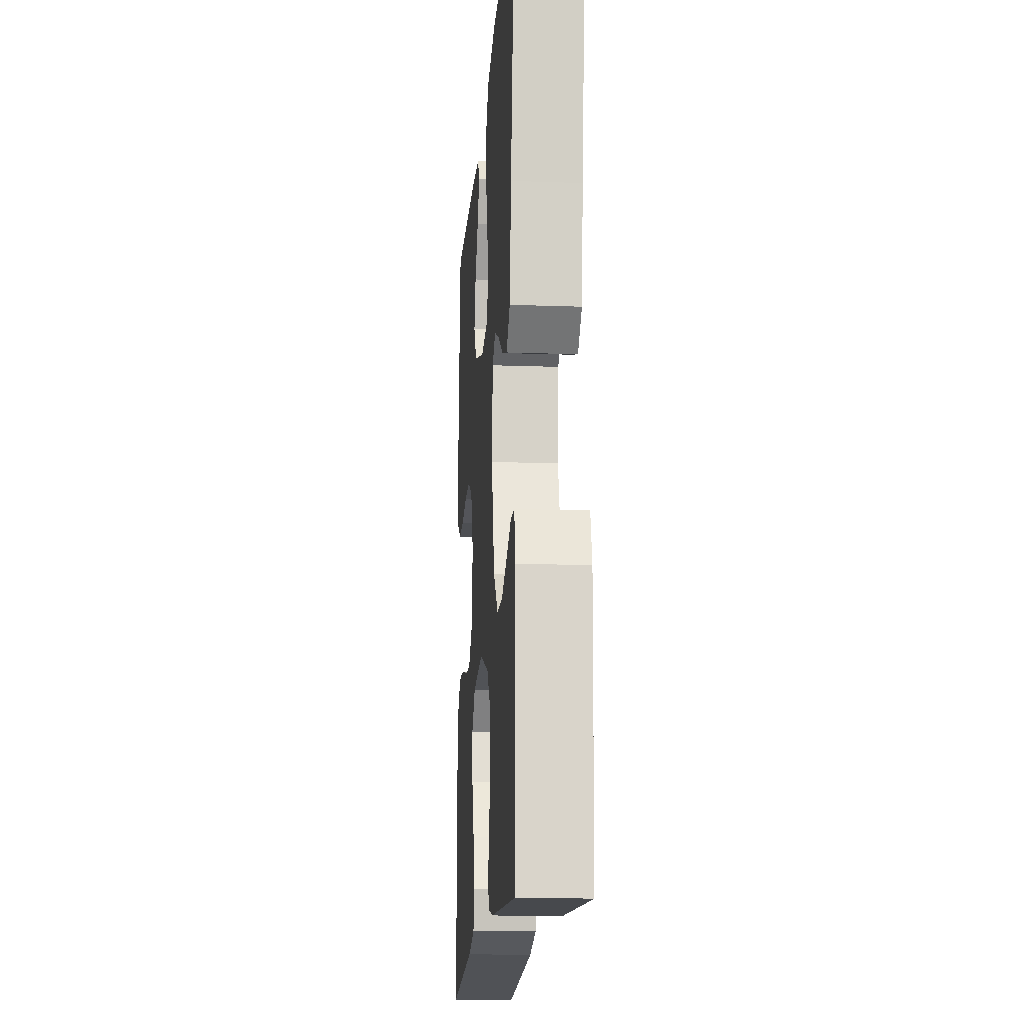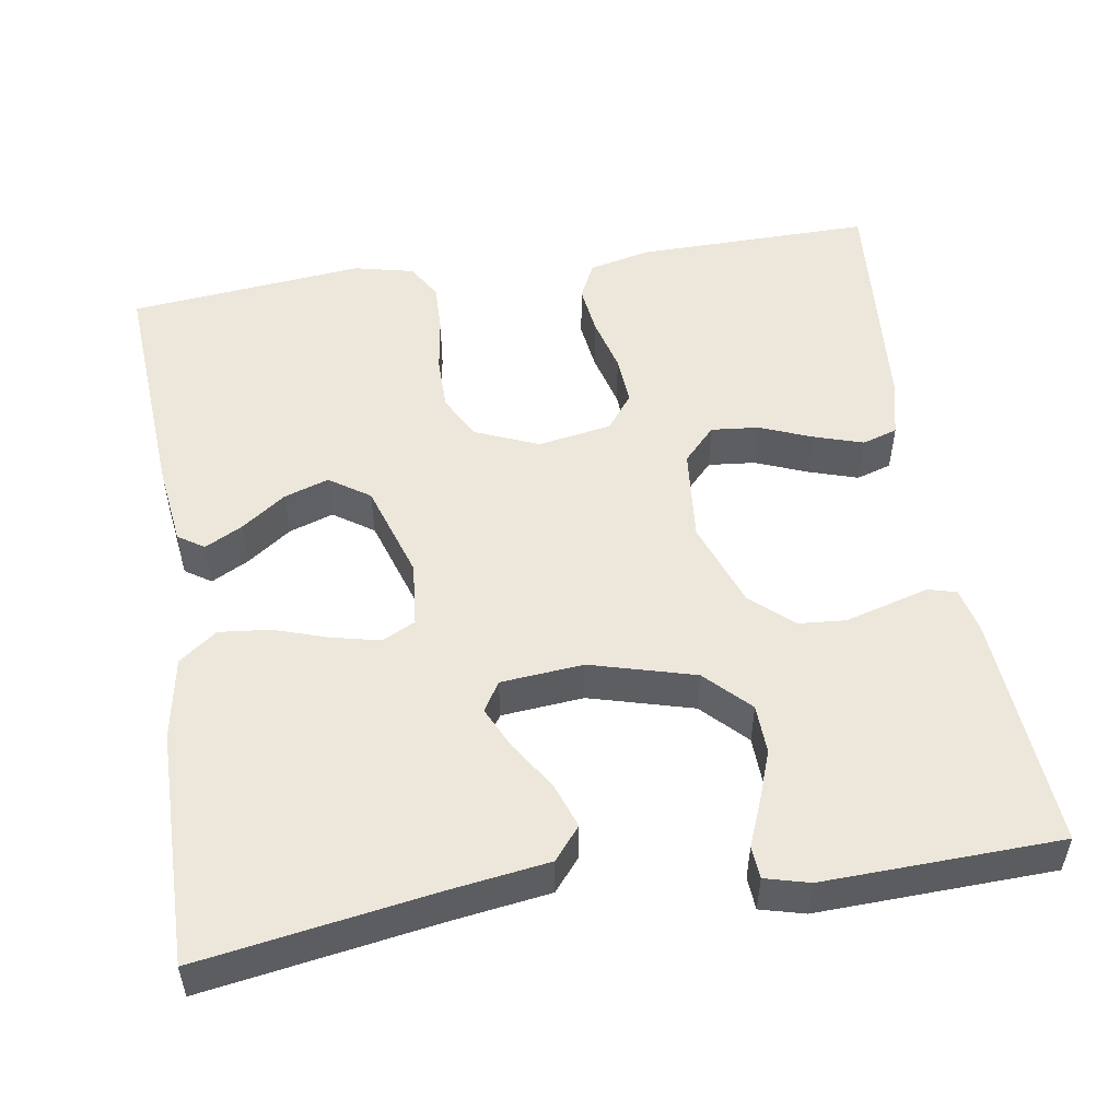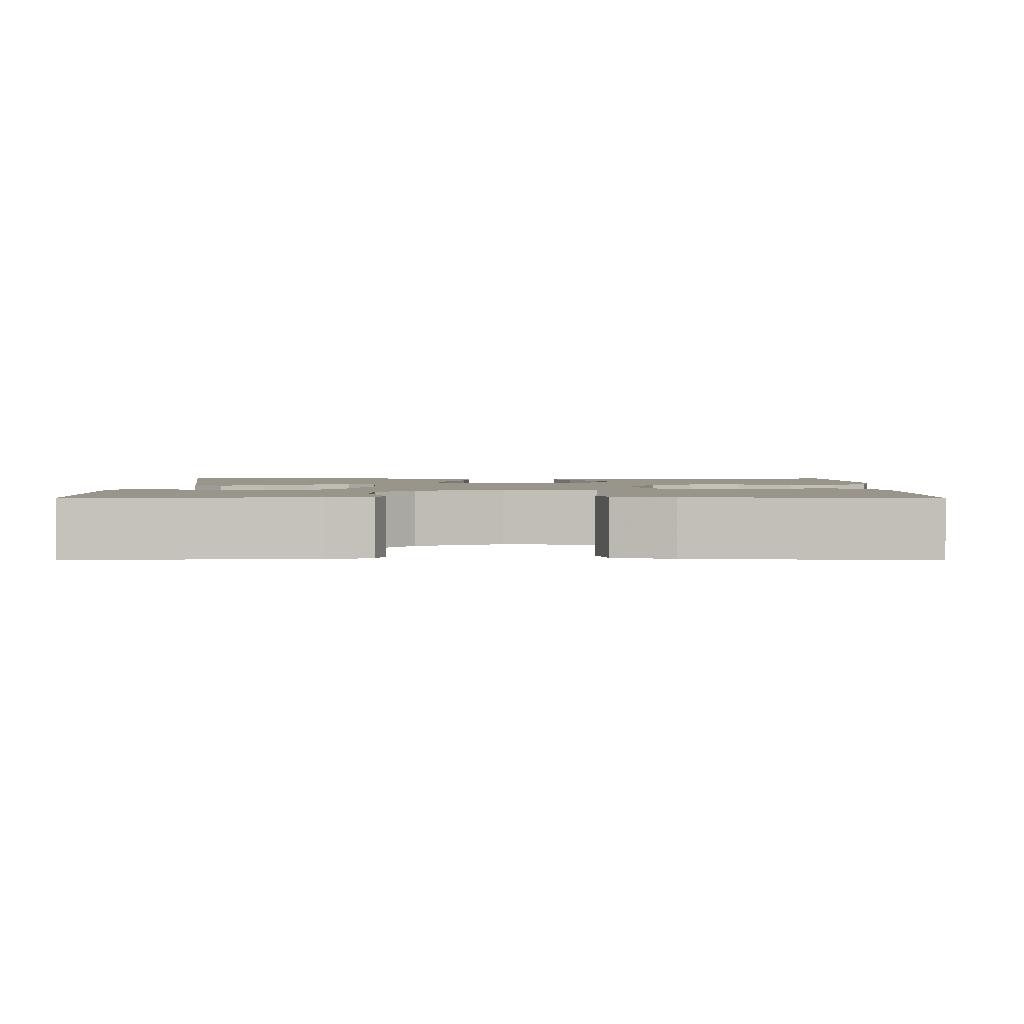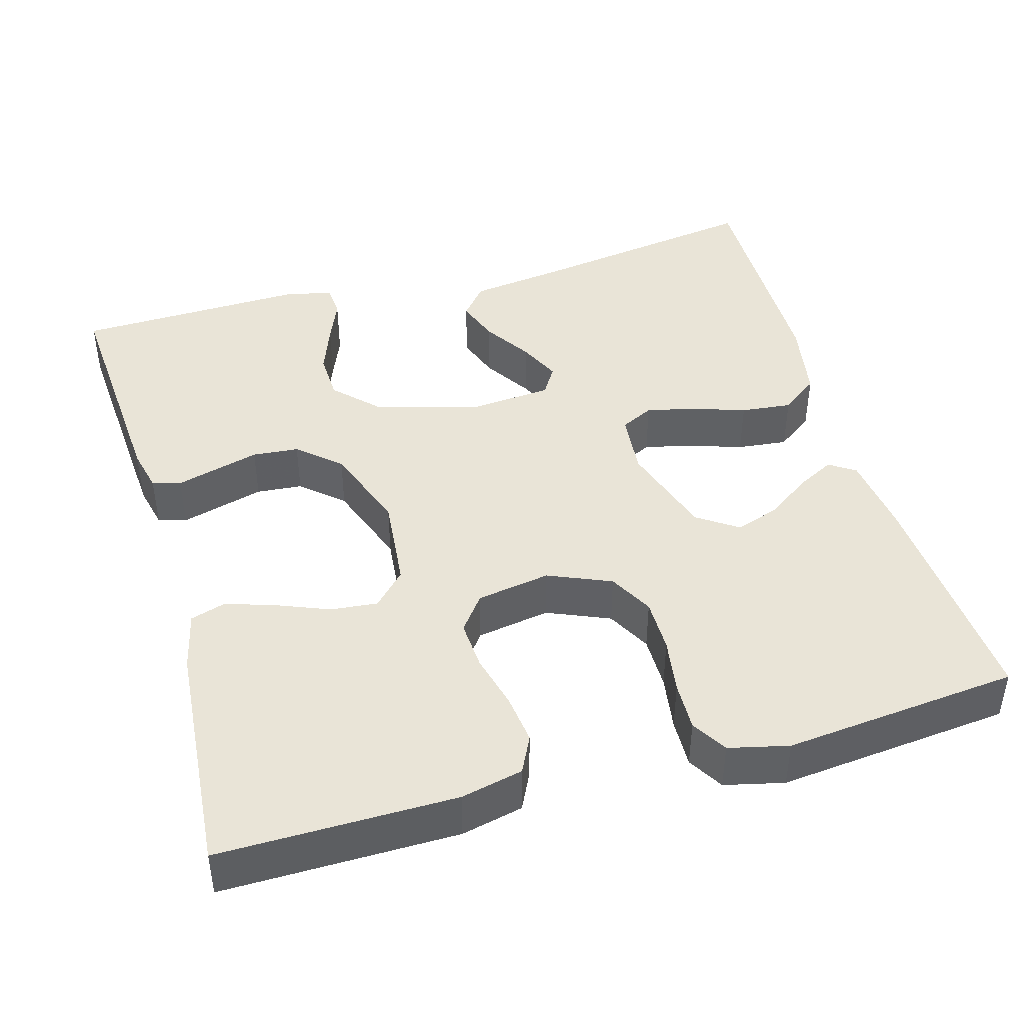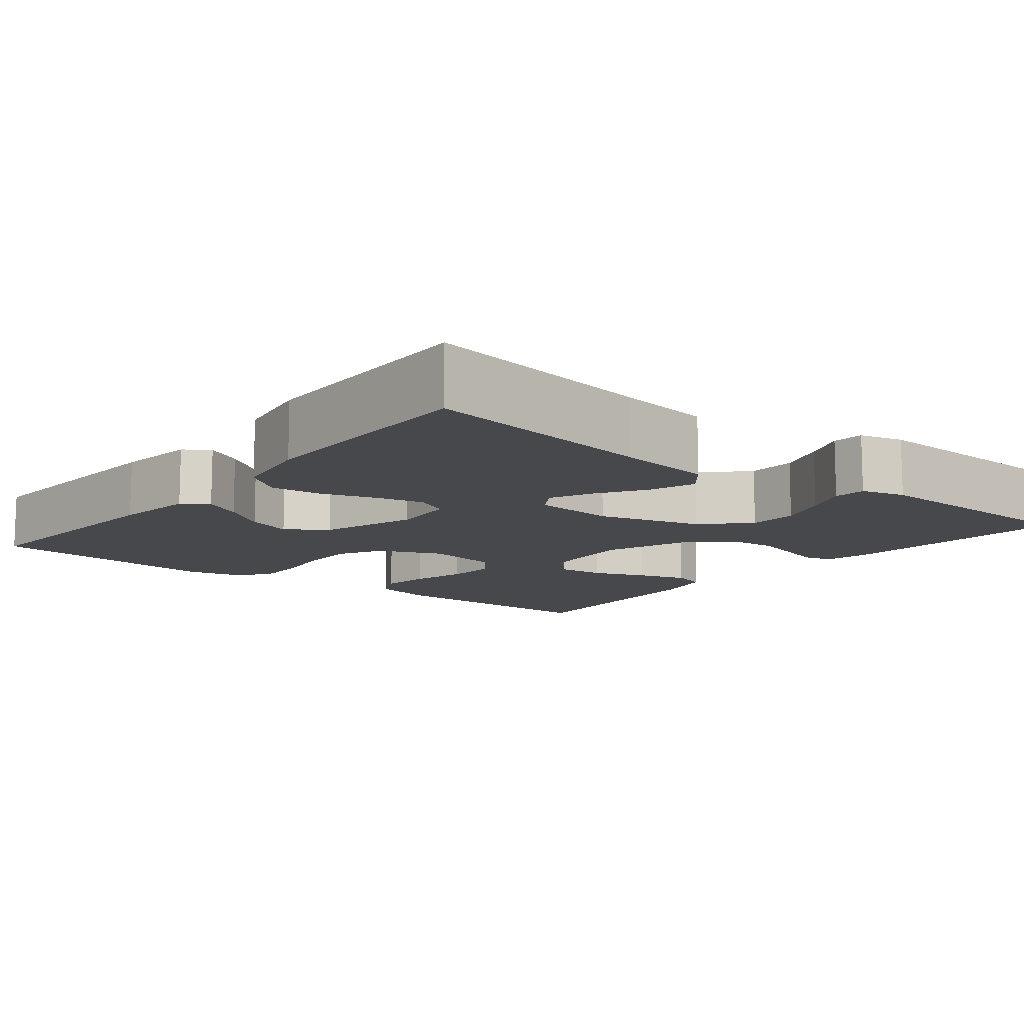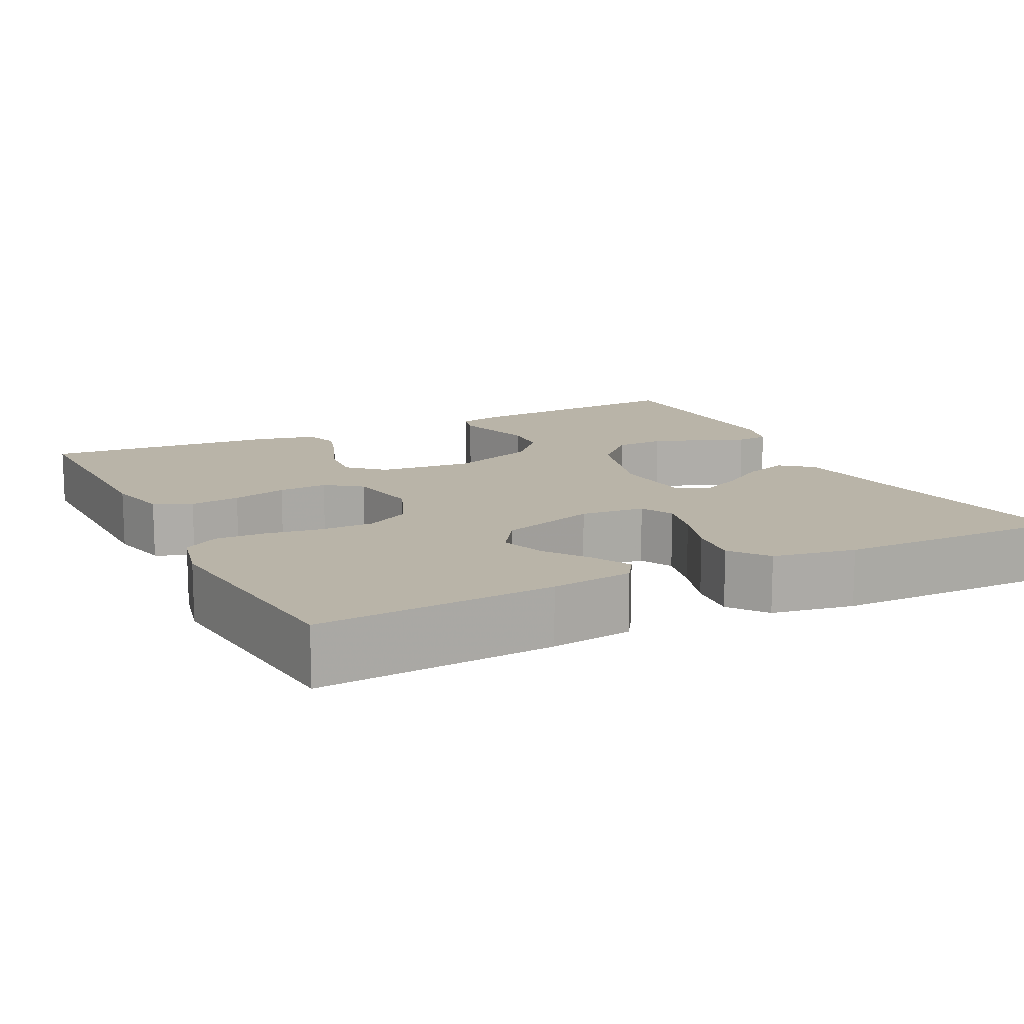
<metadata>
{"format":"obj","ext":"obj","renderer":"f3d","projection":"perspective","resolution":1024,"background":"white","views":[{"elev":-16.2,"azim":85.8,"up":"+Z"},{"elev":52.0,"azim":80.8,"up":"+Y"},{"elev":2.2,"azim":-179.7,"up":"+Y"},{"elev":43.4,"azim":-105.9,"up":"+Y"},{"elev":-11.4,"azim":51.2,"up":"+Y"},{"elev":13.2,"azim":-26.8,"up":"+Y"}]}
</metadata>
<code>
v -0.5 0.07 0.5
v -0.2 0.07 0.481
v -0.096 0.07 0.468
v -0.074 0.07 0.435
v -0.099 0.07 0.387
v -0.139 0.07 0.331
v -0.158 0.07 0.274
v -0.123 0.07 0.223
v 0 0.07 0.184
v 0.082 0.07 0.192
v 0.103 0.07 0.234
v 0.089 0.07 0.295
v 0.066 0.07 0.364
v 0.059 0.07 0.429
v 0.095 0.07 0.477
v 0.2 0.07 0.496
v 0.5 0.07 0.5
v 0.453 0.07 0.2
v 0.436 0.07 0.078
v 0.395 0.07 0.044
v 0.338 0.07 0.064
v 0.277 0.07 0.103
v 0.223 0.07 0.128
v 0.186 0.07 0.105
v 0.177 0.07 0
v 0.214 0.07 -0.132
v 0.269 0.07 -0.186
v 0.332 0.07 -0.188
v 0.397 0.07 -0.164
v 0.453 0.07 -0.141
v 0.494 0.07 -0.144
v 0.509 0.07 -0.2
v 0.5 0.07 -0.5
v 0.2 0.07 -0.479
v 0.143 0.07 -0.466
v 0.133 0.07 -0.43
v 0.147 0.07 -0.38
v 0.163 0.07 -0.322
v 0.158 0.07 -0.263
v 0.111 0.07 -0.21
v 0 0.07 -0.17
v -0.12 0.07 -0.182
v -0.163 0.07 -0.223
v -0.157 0.07 -0.283
v -0.13 0.07 -0.35
v -0.11 0.07 -0.412
v -0.124 0.07 -0.457
v -0.2 0.07 -0.475
v -0.5 0.07 -0.5
v -0.497 0.07 -0.2
v -0.479 0.07 -0.121
v -0.432 0.07 -0.098
v -0.368 0.07 -0.106
v -0.298 0.07 -0.124
v -0.235 0.07 -0.128
v -0.19 0.07 -0.094
v -0.174 0.07 0
v -0.208 0.07 0.08
v -0.264 0.07 0.11
v -0.333 0.07 0.11
v -0.404 0.07 0.099
v -0.467 0.07 0.097
v -0.512 0.07 0.124
v -0.53 0.07 0.2
v -0.5 0 0.5
v -0.2 0 0.481
v -0.096 0 0.468
v -0.074 0 0.435
v -0.099 0 0.387
v -0.139 0 0.331
v -0.158 0 0.274
v -0.123 0 0.223
v 0 0 0.184
v 0.082 0 0.192
v 0.103 0 0.234
v 0.089 0 0.295
v 0.066 0 0.364
v 0.059 0 0.429
v 0.095 0 0.477
v 0.2 0 0.496
v 0.5 0 0.5
v 0.453 0 0.2
v 0.436 0 0.078
v 0.395 0 0.044
v 0.338 0 0.064
v 0.277 0 0.103
v 0.223 0 0.128
v 0.186 0 0.105
v 0.177 0 0
v 0.214 0 -0.132
v 0.269 0 -0.186
v 0.332 0 -0.188
v 0.397 0 -0.164
v 0.453 0 -0.141
v 0.494 0 -0.144
v 0.509 0 -0.2
v 0.5 0 -0.5
v 0.2 0 -0.479
v 0.143 0 -0.466
v 0.133 0 -0.43
v 0.147 0 -0.38
v 0.163 0 -0.322
v 0.158 0 -0.263
v 0.111 0 -0.21
v 0 0 -0.17
v -0.12 0 -0.182
v -0.163 0 -0.223
v -0.157 0 -0.283
v -0.13 0 -0.35
v -0.11 0 -0.412
v -0.124 0 -0.457
v -0.2 0 -0.475
v -0.5 0 -0.5
v -0.497 0 -0.2
v -0.479 0 -0.121
v -0.432 0 -0.098
v -0.368 0 -0.106
v -0.298 0 -0.124
v -0.235 0 -0.128
v -0.19 0 -0.094
v -0.174 0 0
v -0.208 0 0.08
v -0.264 0 0.11
v -0.333 0 0.11
v -0.404 0 0.099
v -0.467 0 0.097
v -0.512 0 0.124
v -0.53 0 0.2
f 4 5 6
f 3 4 6
f 2 3 6
f 1 2 6
f 64 1 6
f 63 64 6
f 62 63 6
f 61 62 6
f 60 61 6
f 59 60 6 7
f 58 59 7 8
f 57 58 8 9
f 56 57 9 10
f 52 53 54
f 51 52 54
f 50 51 54
f 49 50 54
f 48 49 54
f 47 48 54
f 46 47 54
f 45 46 54
f 44 45 54
f 43 44 54 55
f 42 43 55 56
f 35 36 37
f 34 35 37
f 33 34 37
f 32 33 37
f 31 32 37
f 30 31 37
f 29 30 37
f 28 29 37 38
f 27 28 38 39
f 20 21 22
f 19 20 22
f 18 19 22
f 18 22 23
f 17 18 23
f 16 17 23
f 15 16 23
f 14 15 23
f 13 14 23
f 12 13 23
f 11 12 23 24
f 41 42 56 10
f 26 27 39 40
f 41 10 11
f 40 41 11
f 26 40 11
f 25 26 11
f 11 24 25
f 70 69 68
f 70 68 67
f 70 67 66
f 70 66 65
f 70 65 128
f 70 128 127
f 70 127 126
f 70 126 125
f 70 125 124
f 71 70 124 123
f 72 71 123 122
f 73 72 122 121
f 74 73 121 120
f 118 117 116
f 118 116 115
f 118 115 114
f 118 114 113
f 118 113 112
f 118 112 111
f 118 111 110
f 118 110 109
f 118 109 108
f 119 118 108 107
f 120 119 107 106
f 101 100 99
f 101 99 98
f 101 98 97
f 101 97 96
f 101 96 95
f 101 95 94
f 101 94 93
f 102 101 93 92
f 103 102 92 91
f 86 85 84
f 86 84 83
f 86 83 82
f 87 86 82
f 87 82 81
f 87 81 80
f 87 80 79
f 87 79 78
f 87 78 77
f 87 77 76
f 88 87 76 75
f 74 120 106 105
f 104 103 91 90
f 75 74 105
f 75 105 104
f 75 104 90
f 75 90 89
f 89 88 75
f 1 65 66 2
f 2 66 67 3
f 3 67 68 4
f 4 68 69 5
f 5 69 70 6
f 6 70 71 7
f 7 71 72 8
f 8 72 73 9
f 9 73 74 10
f 10 74 75 11
f 11 75 76 12
f 12 76 77 13
f 13 77 78 14
f 14 78 79 15
f 15 79 80 16
f 16 80 81 17
f 17 81 82 18
f 18 82 83 19
f 19 83 84 20
f 20 84 85 21
f 21 85 86 22
f 22 86 87 23
f 23 87 88 24
f 24 88 89 25
f 25 89 90 26
f 26 90 91 27
f 27 91 92 28
f 28 92 93 29
f 29 93 94 30
f 30 94 95 31
f 31 95 96 32
f 32 96 97 33
f 33 97 98 34
f 34 98 99 35
f 35 99 100 36
f 36 100 101 37
f 37 101 102 38
f 38 102 103 39
f 39 103 104 40
f 40 104 105 41
f 41 105 106 42
f 42 106 107 43
f 43 107 108 44
f 44 108 109 45
f 45 109 110 46
f 46 110 111 47
f 47 111 112 48
f 48 112 113 49
f 49 113 114 50
f 50 114 115 51
f 51 115 116 52
f 52 116 117 53
f 53 117 118 54
f 54 118 119 55
f 55 119 120 56
f 56 120 121 57
f 57 121 122 58
f 58 122 123 59
f 59 123 124 60
f 60 124 125 61
f 61 125 126 62
f 62 126 127 63
f 63 127 128 64
f 64 128 65 1

</code>
